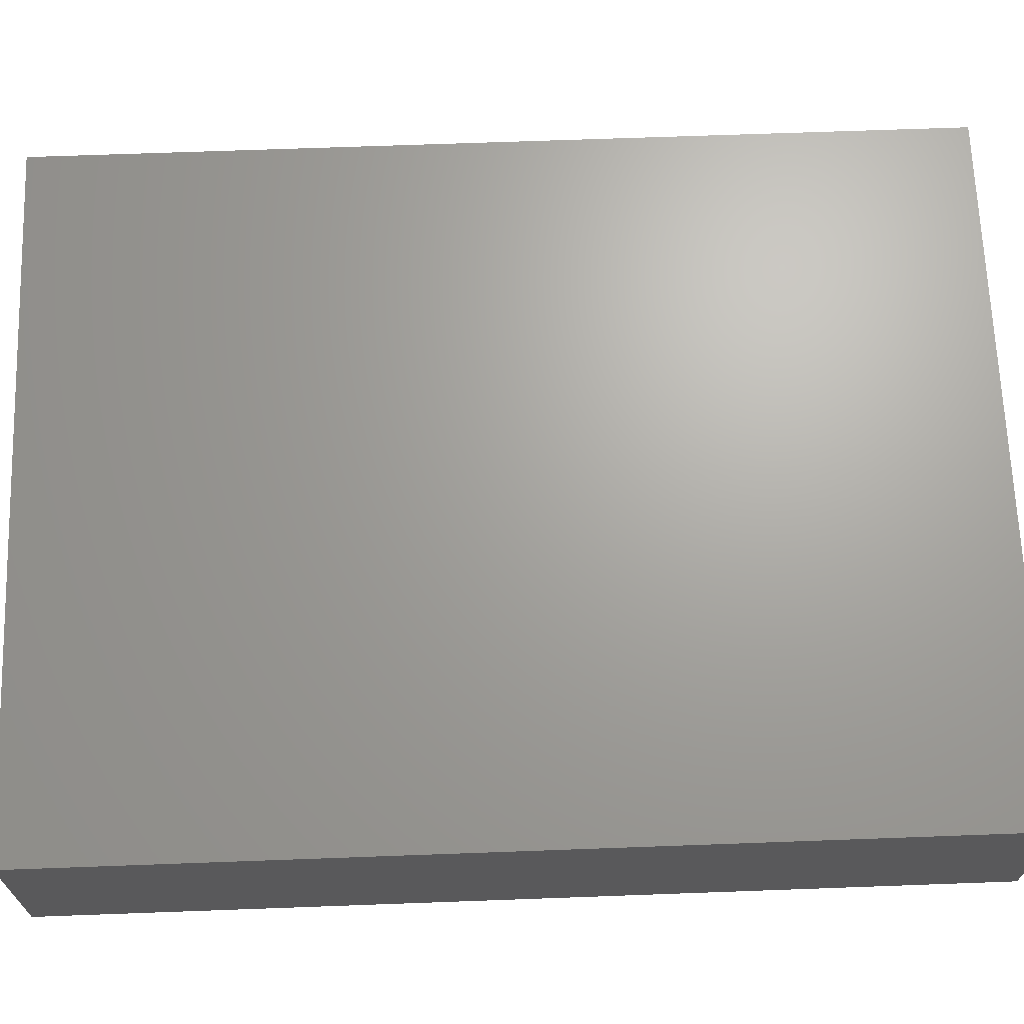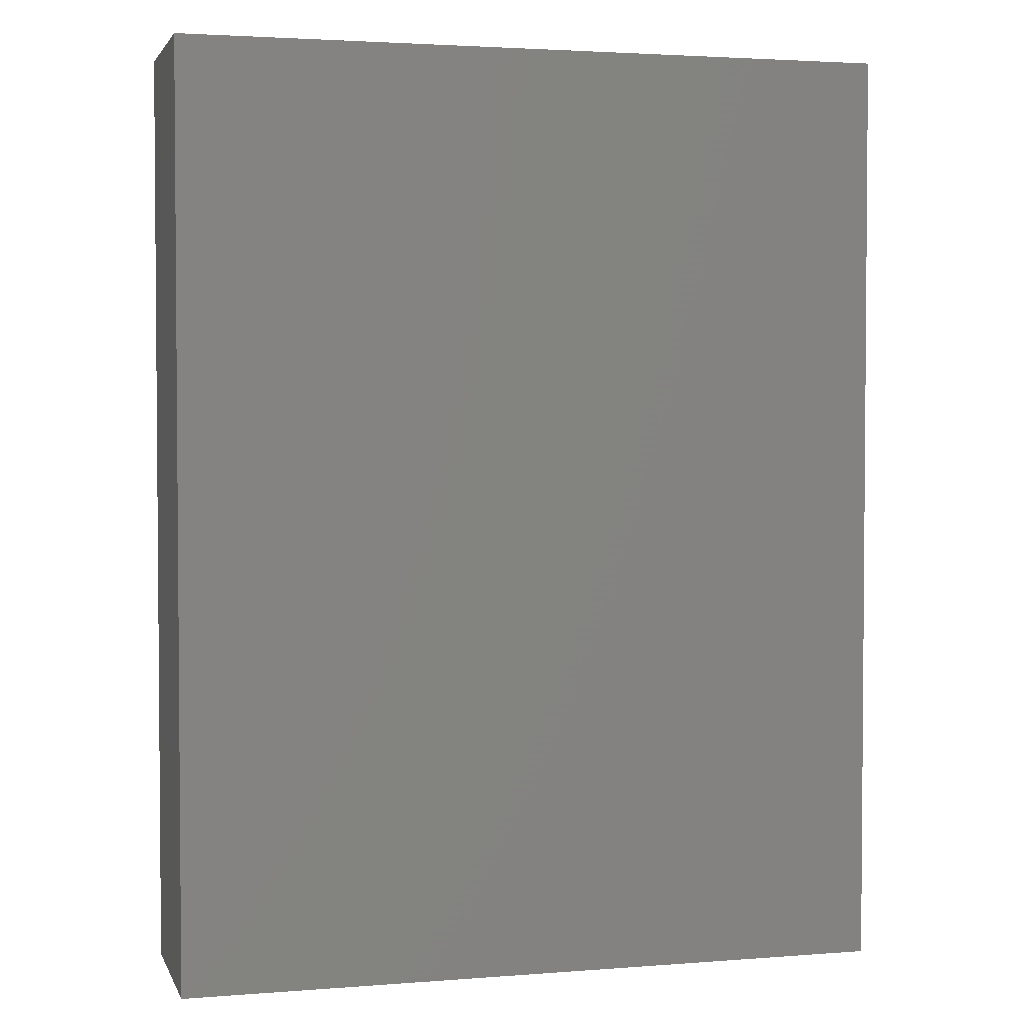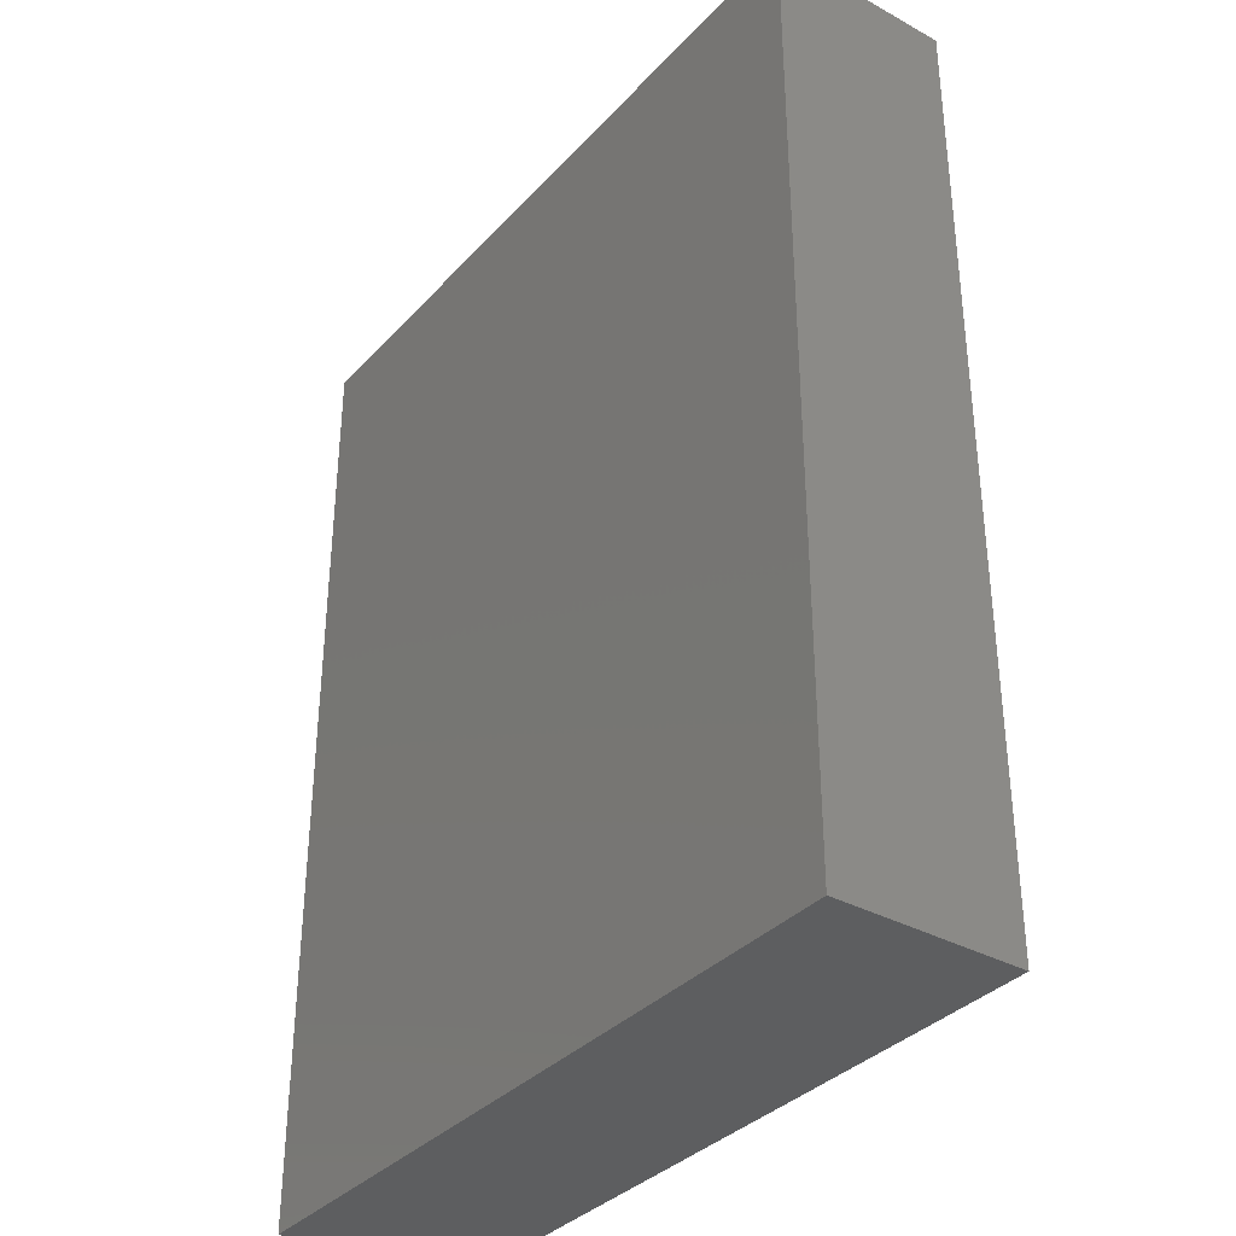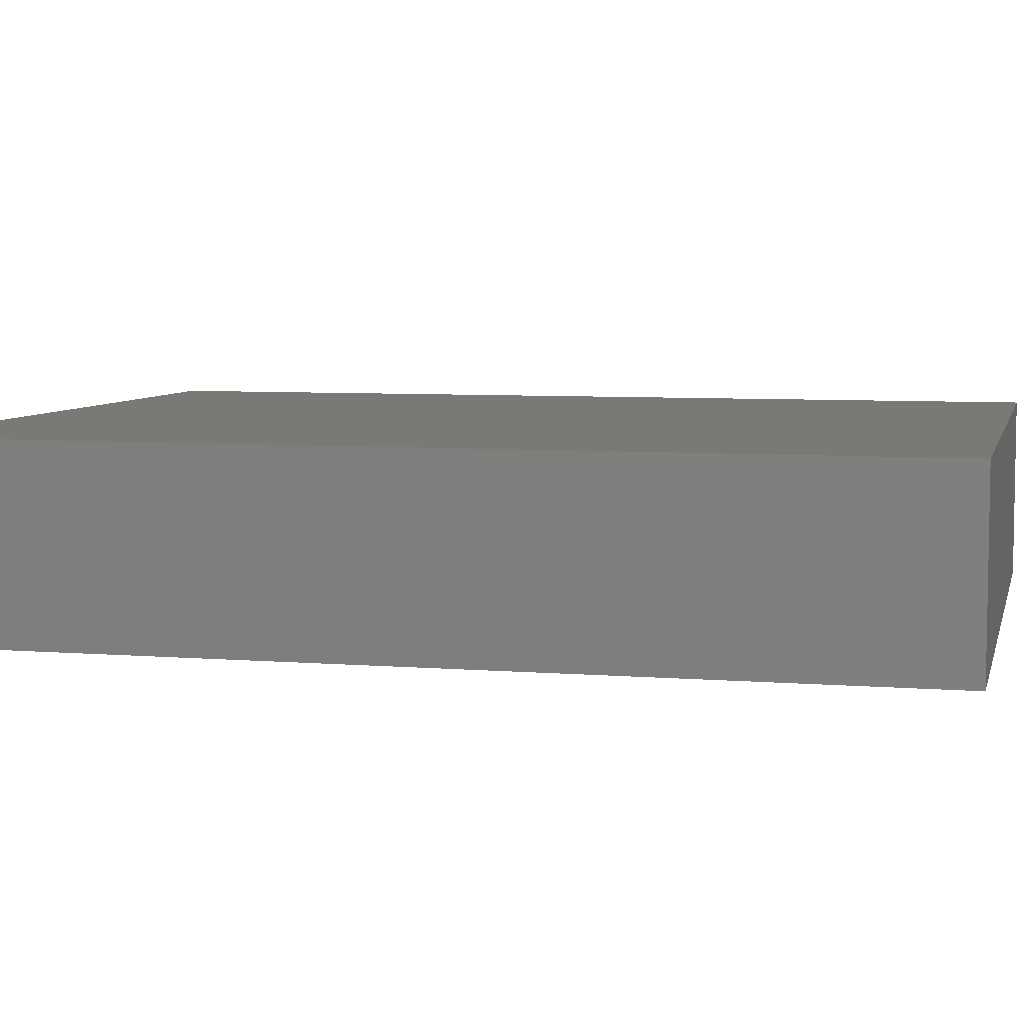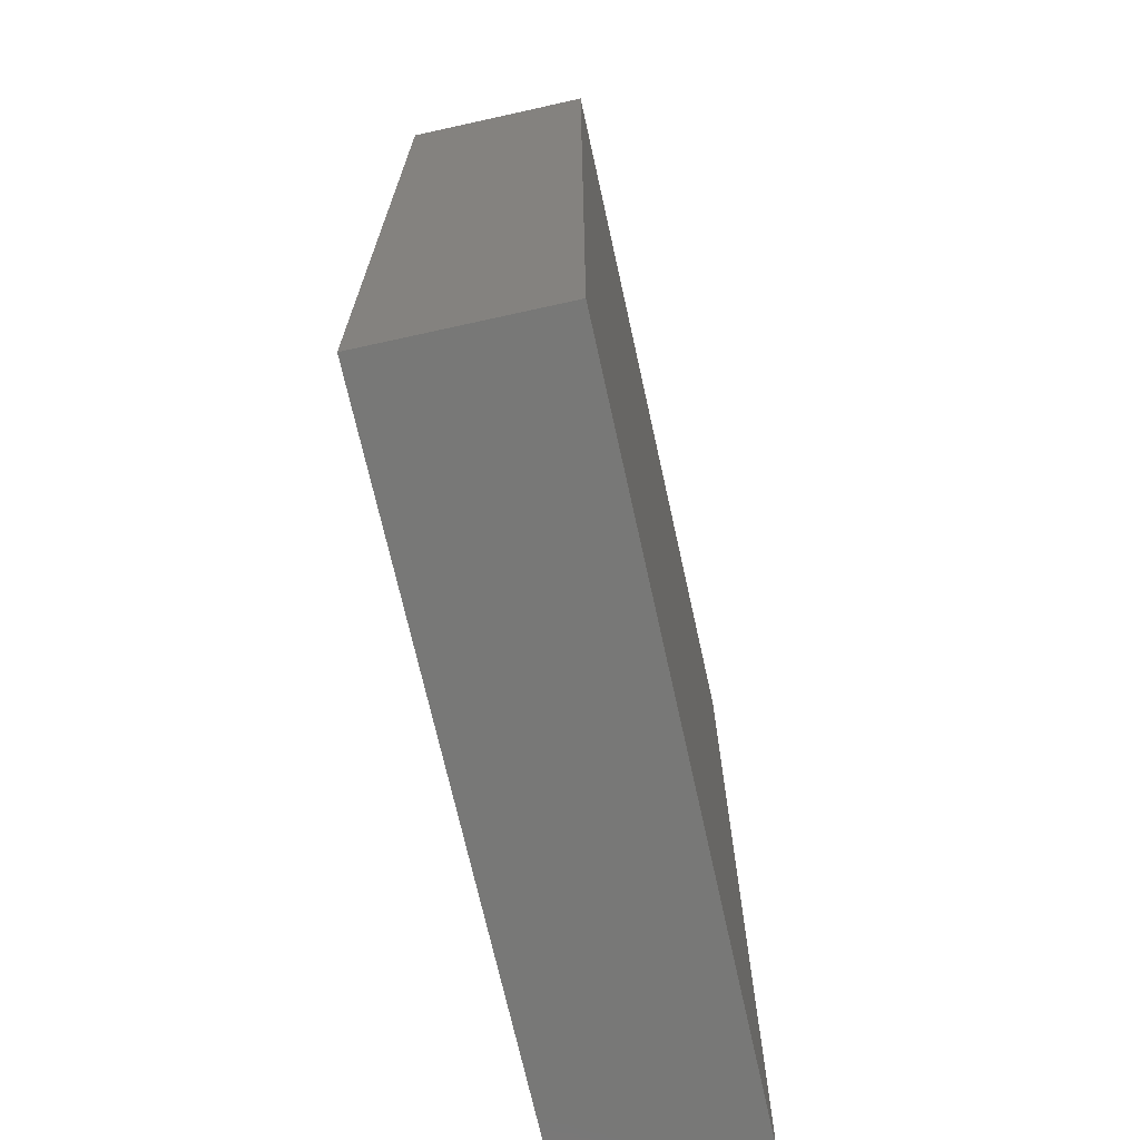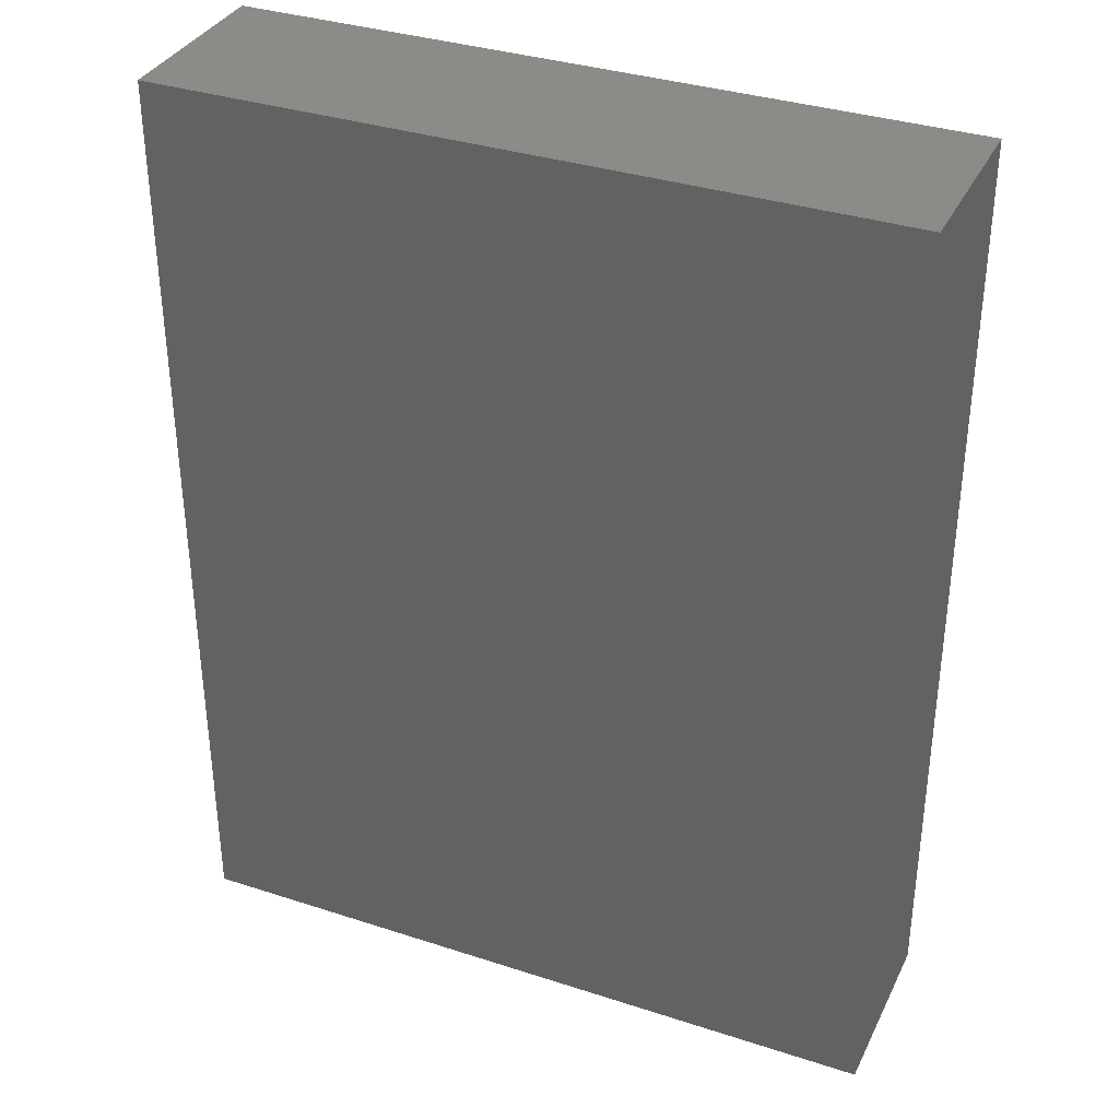
<metadata>
{"format":"stl","ext":"stl","renderer":"f3d","projection":"perspective","resolution":1024,"background":"white","views":[{"elev":67.6,"azim":87.9,"up":"+Z"},{"elev":2.8,"azim":-15.2,"up":"+Y"},{"elev":-35.2,"azim":53.9,"up":"+Y"},{"elev":6.2,"azim":-76.5,"up":"+Z"},{"elev":-70.5,"azim":-77.5,"up":"+Y"},{"elev":35.1,"azim":-156.6,"up":"+Y"}]}
</metadata>
<code>
# stl→obj: 8 verts, 12 faces
v 10 0 2.54
v 0 0 2.54
v 0 13 2.54
v 10 13 2.54
v 0 0 0
v 10 0 0
v 10 13 0
v 0 13 0
f 1 2 3
f 1 3 4
f 5 2 1
f 5 1 6
f 6 1 4
f 6 4 7
f 7 4 3
f 7 3 8
f 8 3 2
f 8 2 5
f 5 6 7
f 5 7 8

</code>
